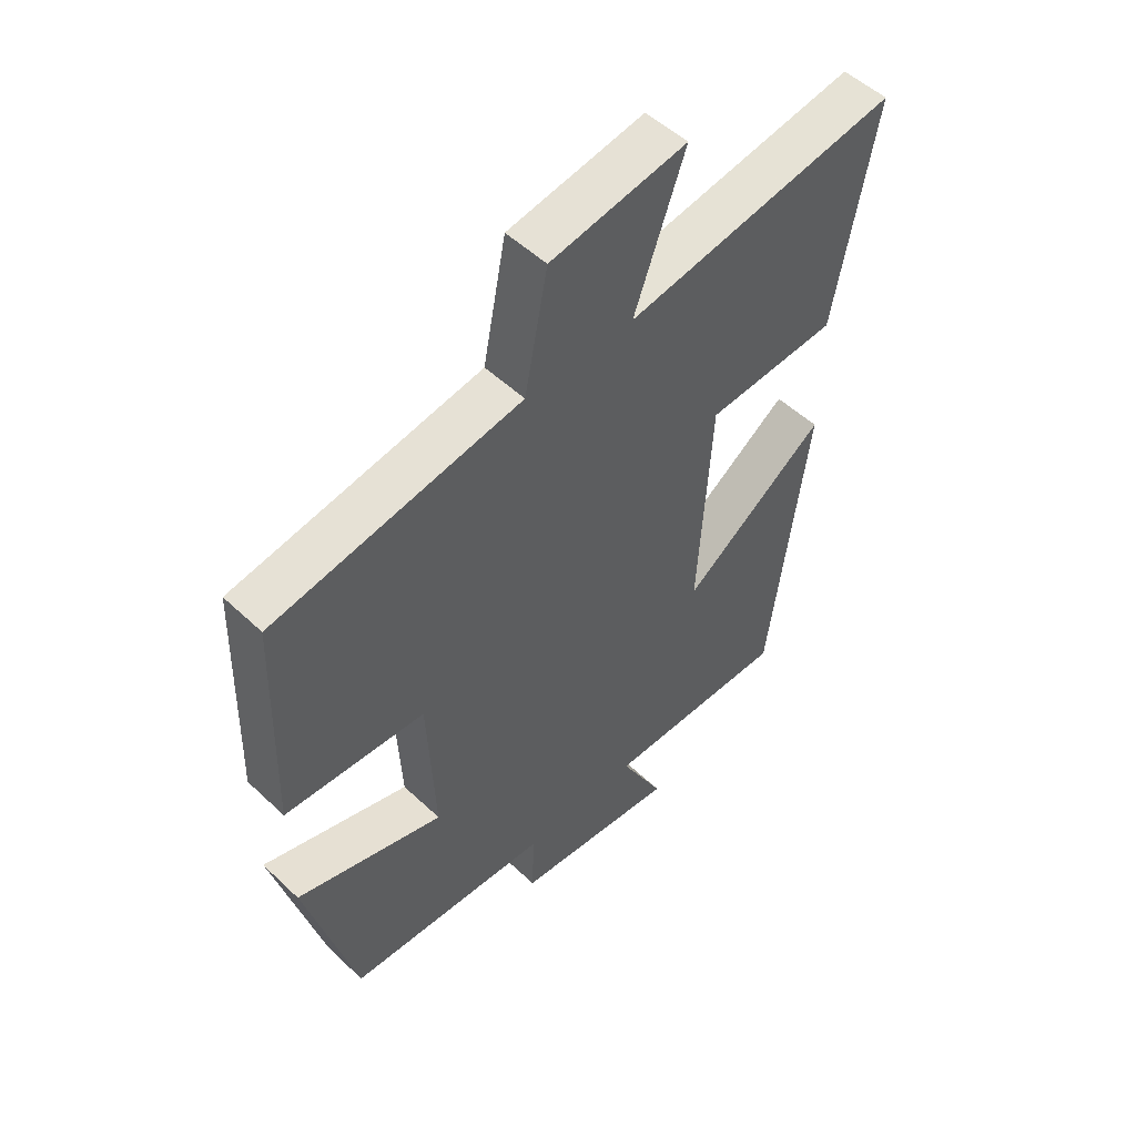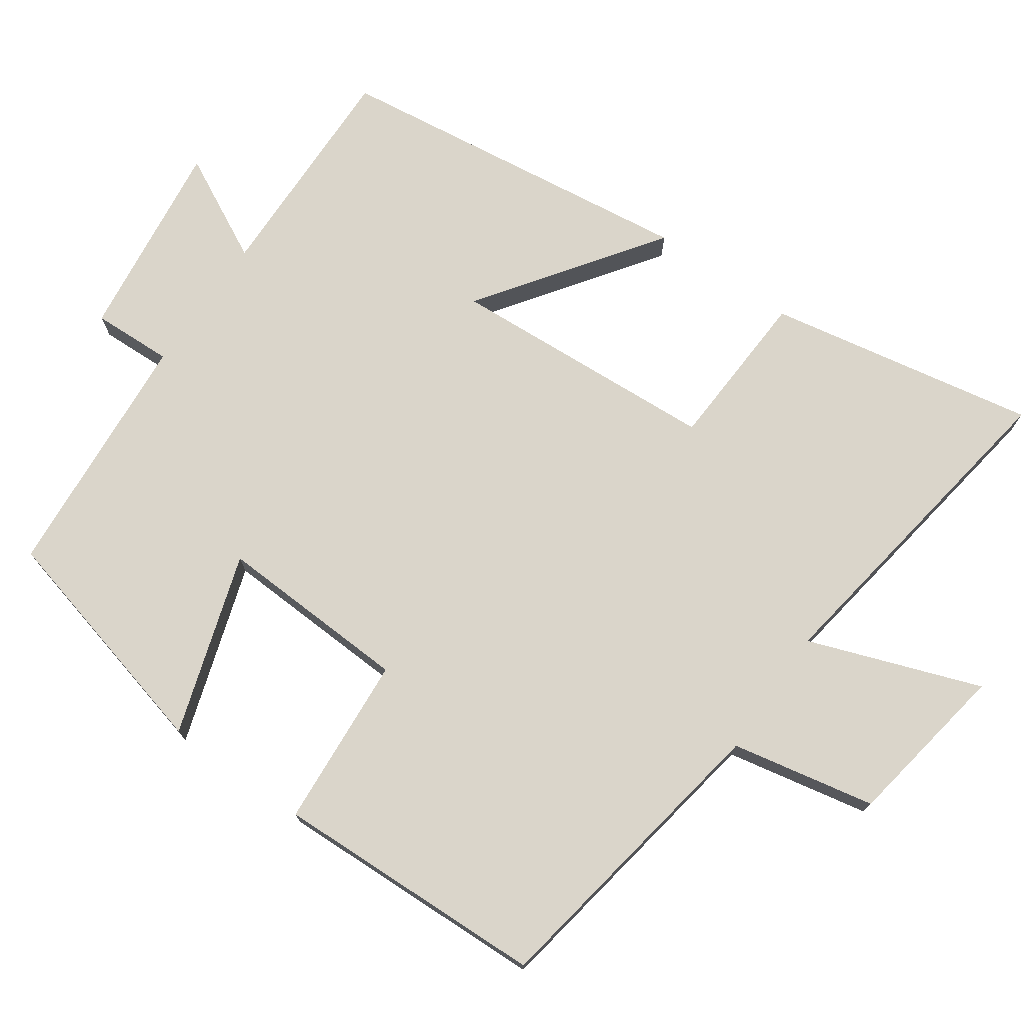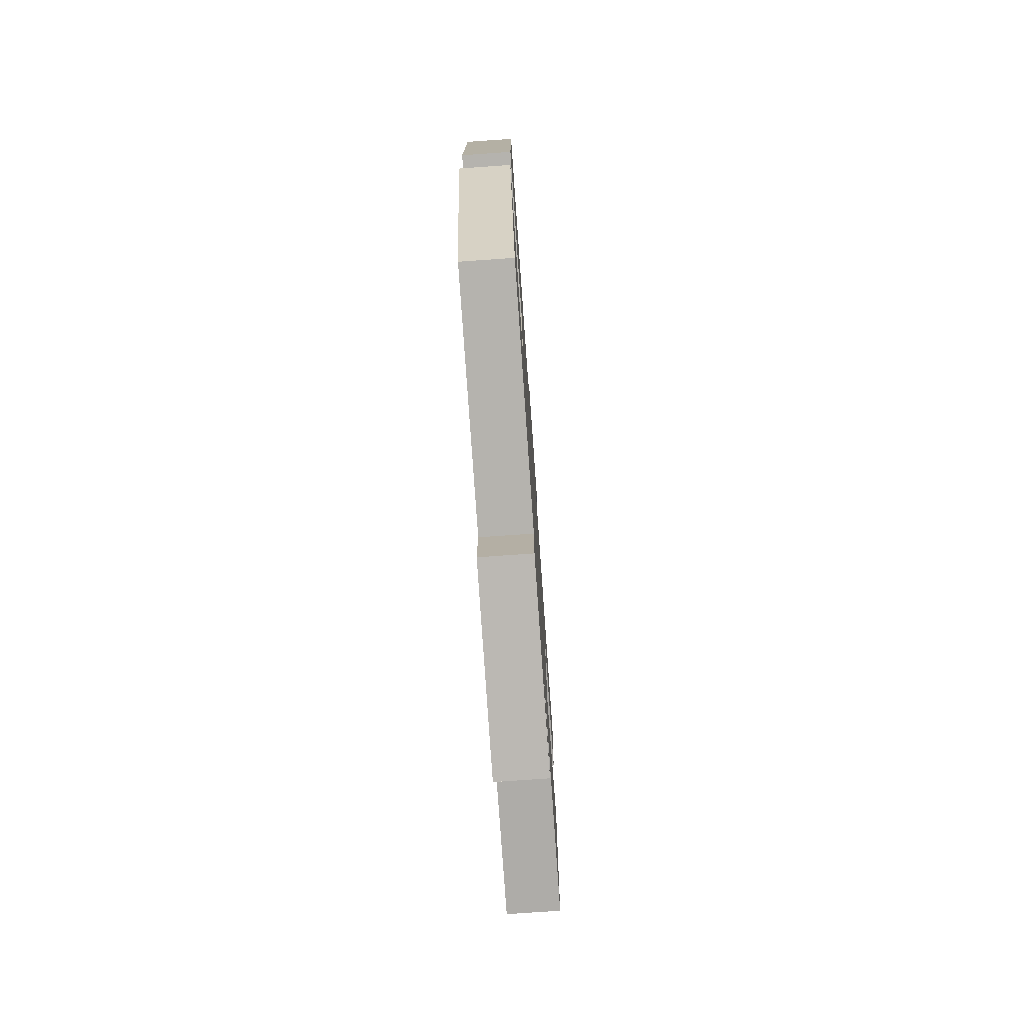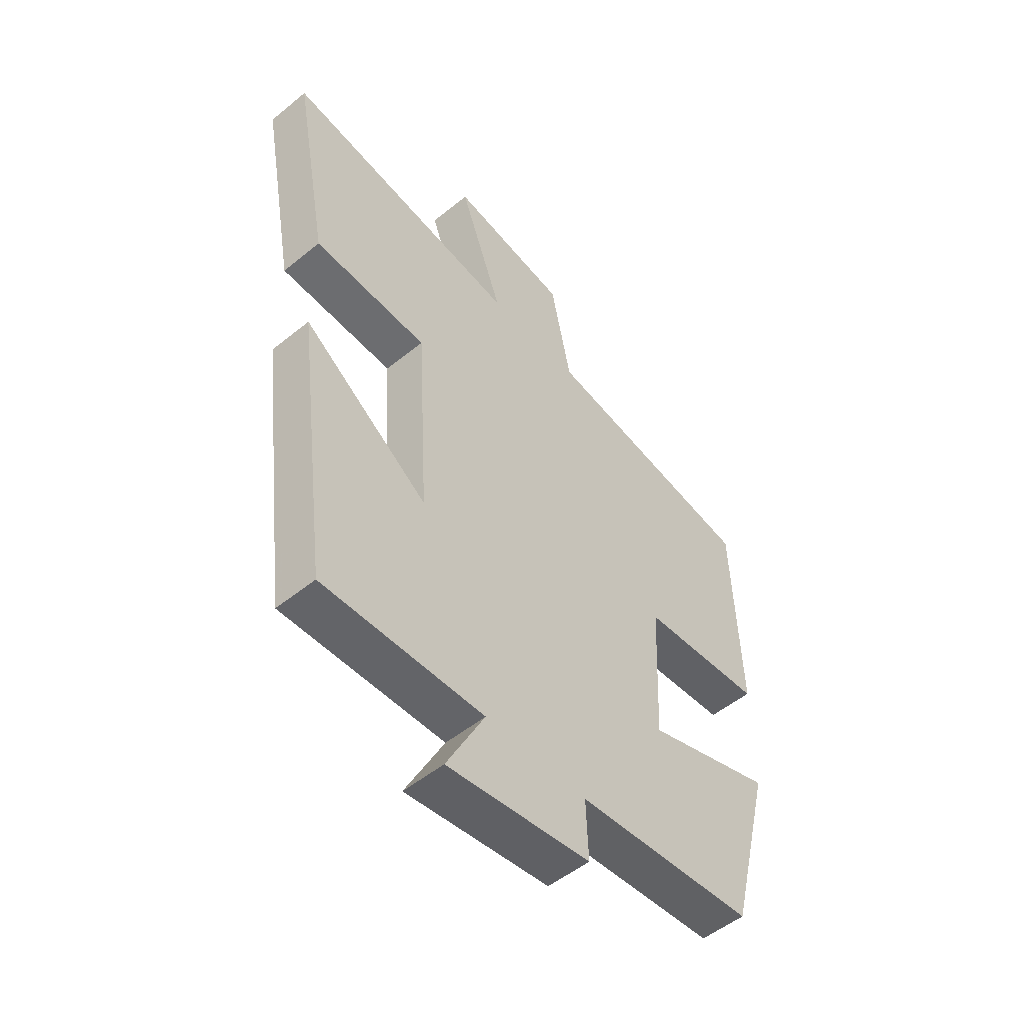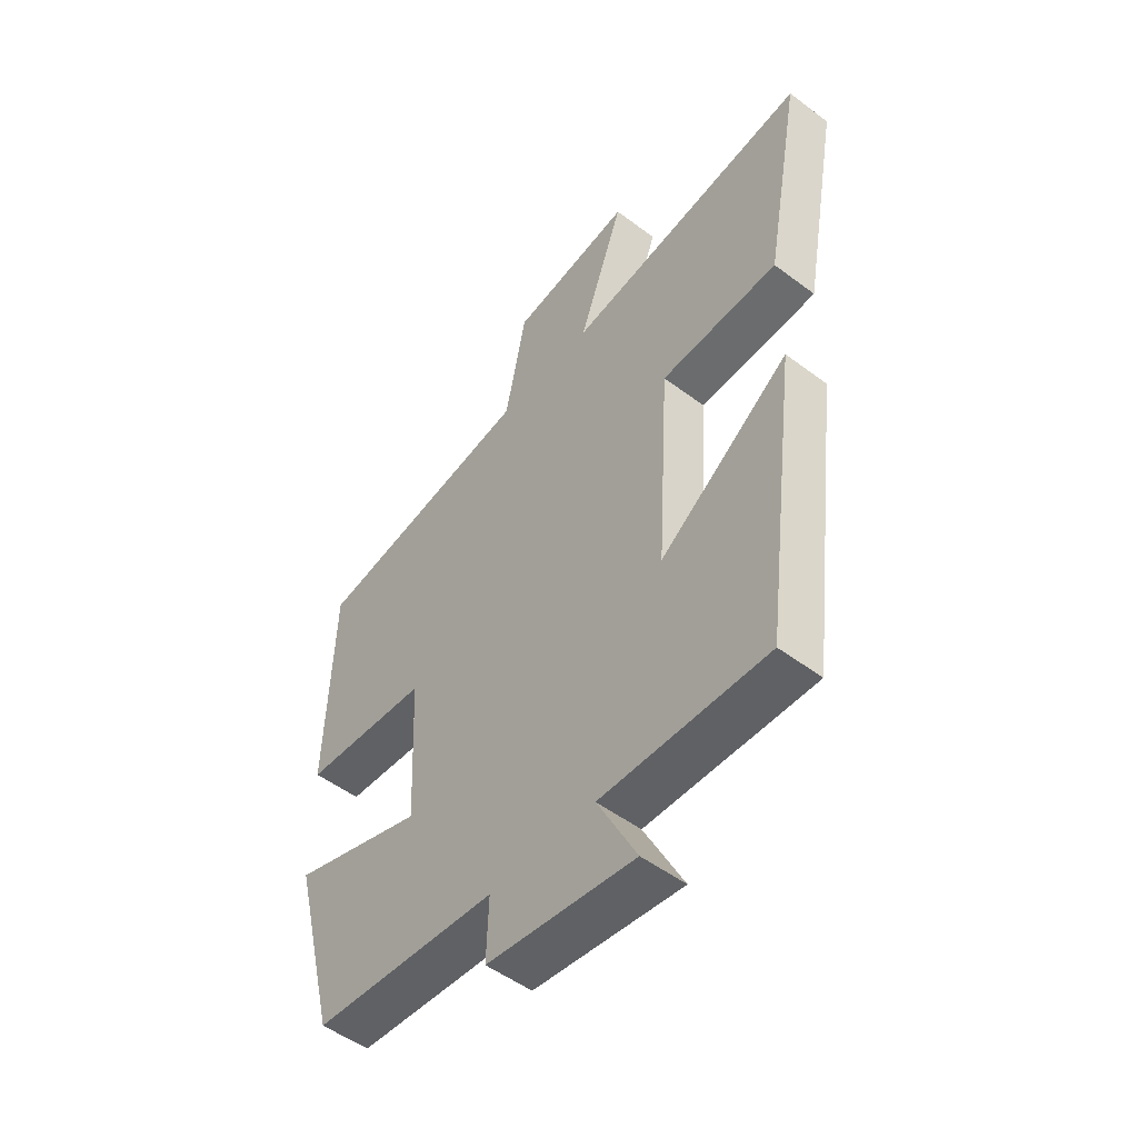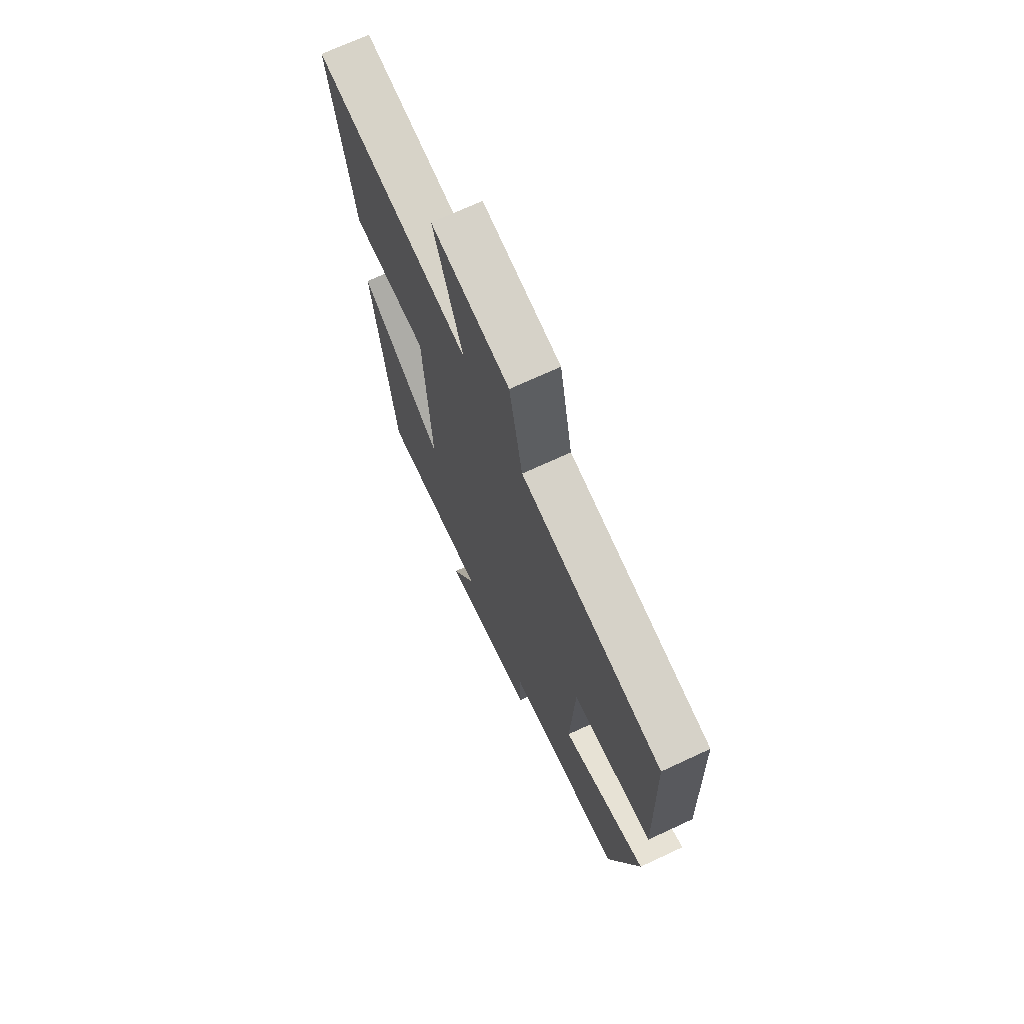
<metadata>
{"format":"obj","ext":"obj","renderer":"f3d","projection":"perspective","resolution":1024,"background":"white","views":[{"elev":52.1,"azim":-44.6,"up":"+Z"},{"elev":74.2,"azim":-55.0,"up":"+Y"},{"elev":-75.9,"azim":-86.0,"up":"+Z"},{"elev":-52.1,"azim":131.3,"up":"+Z"},{"elev":-51.2,"azim":50.7,"up":"+Z"},{"elev":70.2,"azim":-115.0,"up":"+Z"}]}
</metadata>
<code>
v -0.488 0.07 0.43
v -0.072 0.07 0.5
v -0.033 0.07 0.697
v 0.195 0.07 0.735
v 0.11 0.07 0.5
v 0.568 0.07 0.571
v 0.5 0.07 0.202
v 0.279 0.07 0.191
v 0.257 0.07 -0.179
v 0.5 0.07 -0.006
v 0.436 0.07 -0.506
v 0.125 0.07 -0.5
v 0.199 0.07 -0.644
v -0.077 0.07 -0.61
v -0.073 0.07 -0.5
v -0.417 0.07 -0.474
v -0.5 0.07 -0.147
v -0.252 0.07 -0.226
v -0.264 0.07 0.038
v -0.5 0.07 0.055
v -0.488 0 0.43
v -0.072 0 0.5
v -0.033 0 0.697
v 0.195 0 0.735
v 0.11 0 0.5
v 0.568 0 0.571
v 0.5 0 0.202
v 0.279 0 0.191
v 0.257 0 -0.179
v 0.5 0 -0.006
v 0.436 0 -0.506
v 0.125 0 -0.5
v 0.199 0 -0.644
v -0.077 0 -0.61
v -0.073 0 -0.5
v -0.417 0 -0.474
v -0.5 0 -0.147
v -0.252 0 -0.226
v -0.264 0 0.038
v -0.5 0 0.055
f 19 20 1 2
f 18 19 2
f 15 16 17 18
f 15 18 2
f 12 13 14 15
f 12 15 2 3
f 9 10 11 12
f 8 9 12 3
f 5 6 7 8
f 5 8 3
f 3 4 5
f 22 21 40 39
f 22 39 38
f 38 37 36 35
f 22 38 35
f 35 34 33 32
f 23 22 35 32
f 32 31 30 29
f 23 32 29 28
f 28 27 26 25
f 23 28 25
f 25 24 23
f 1 21 22 2
f 2 22 23 3
f 3 23 24 4
f 4 24 25 5
f 5 25 26 6
f 6 26 27 7
f 7 27 28 8
f 8 28 29 9
f 9 29 30 10
f 10 30 31 11
f 11 31 32 12
f 12 32 33 13
f 13 33 34 14
f 14 34 35 15
f 15 35 36 16
f 16 36 37 17
f 17 37 38 18
f 18 38 39 19
f 19 39 40 20
f 20 40 21 1

</code>
